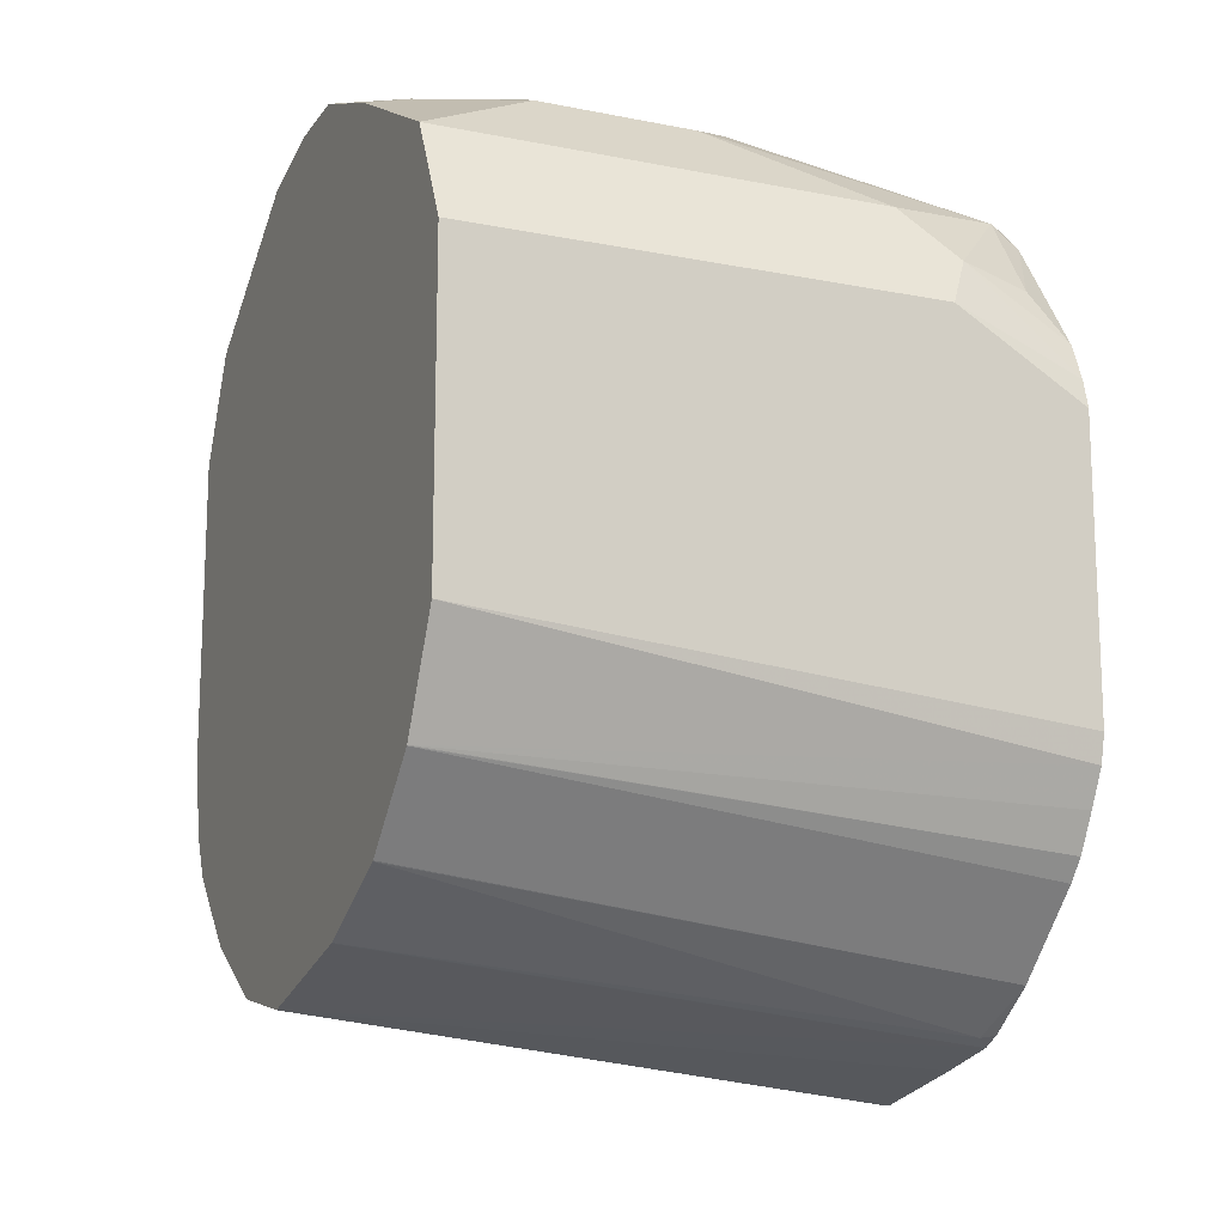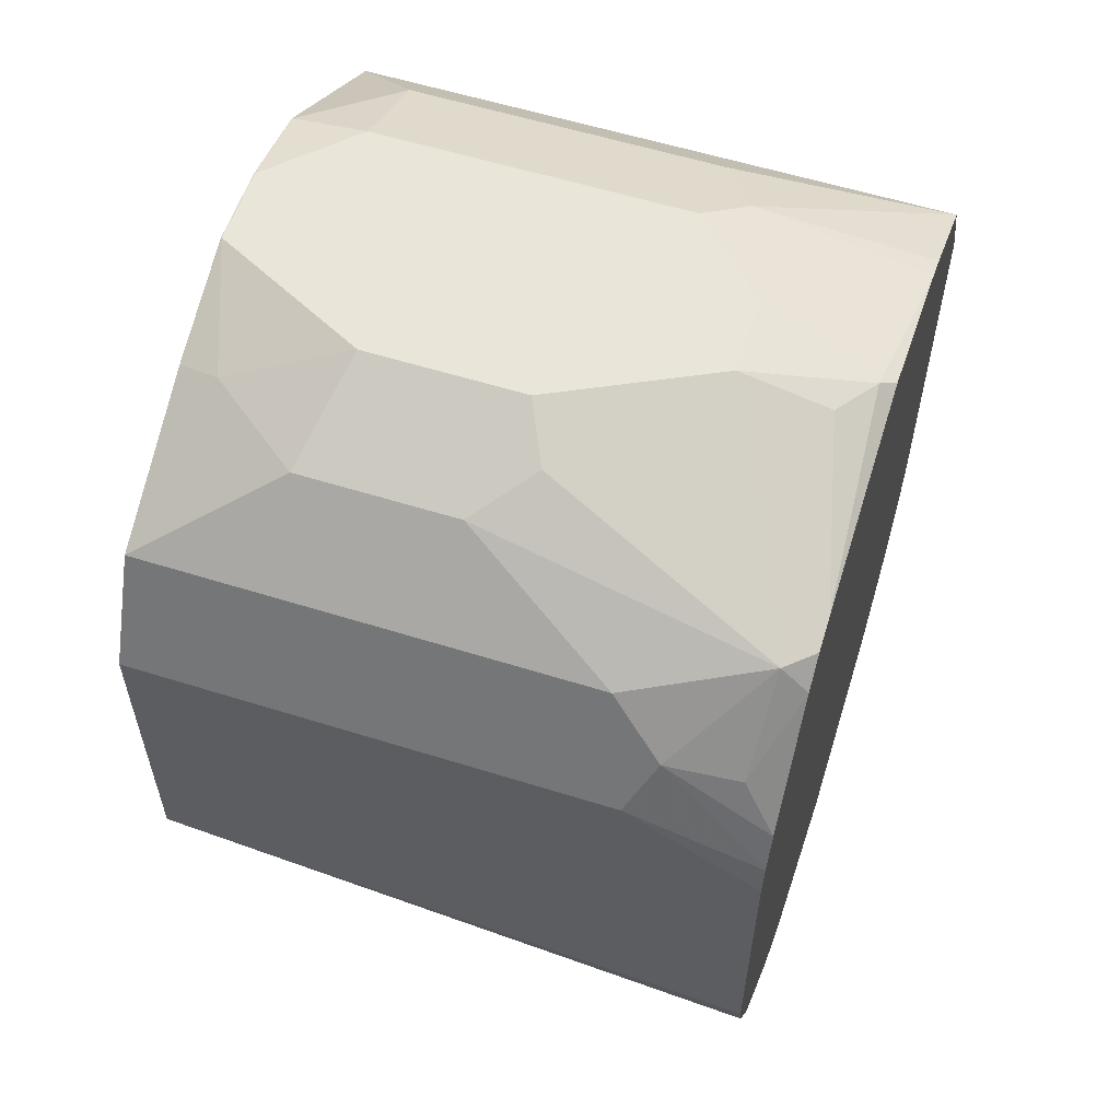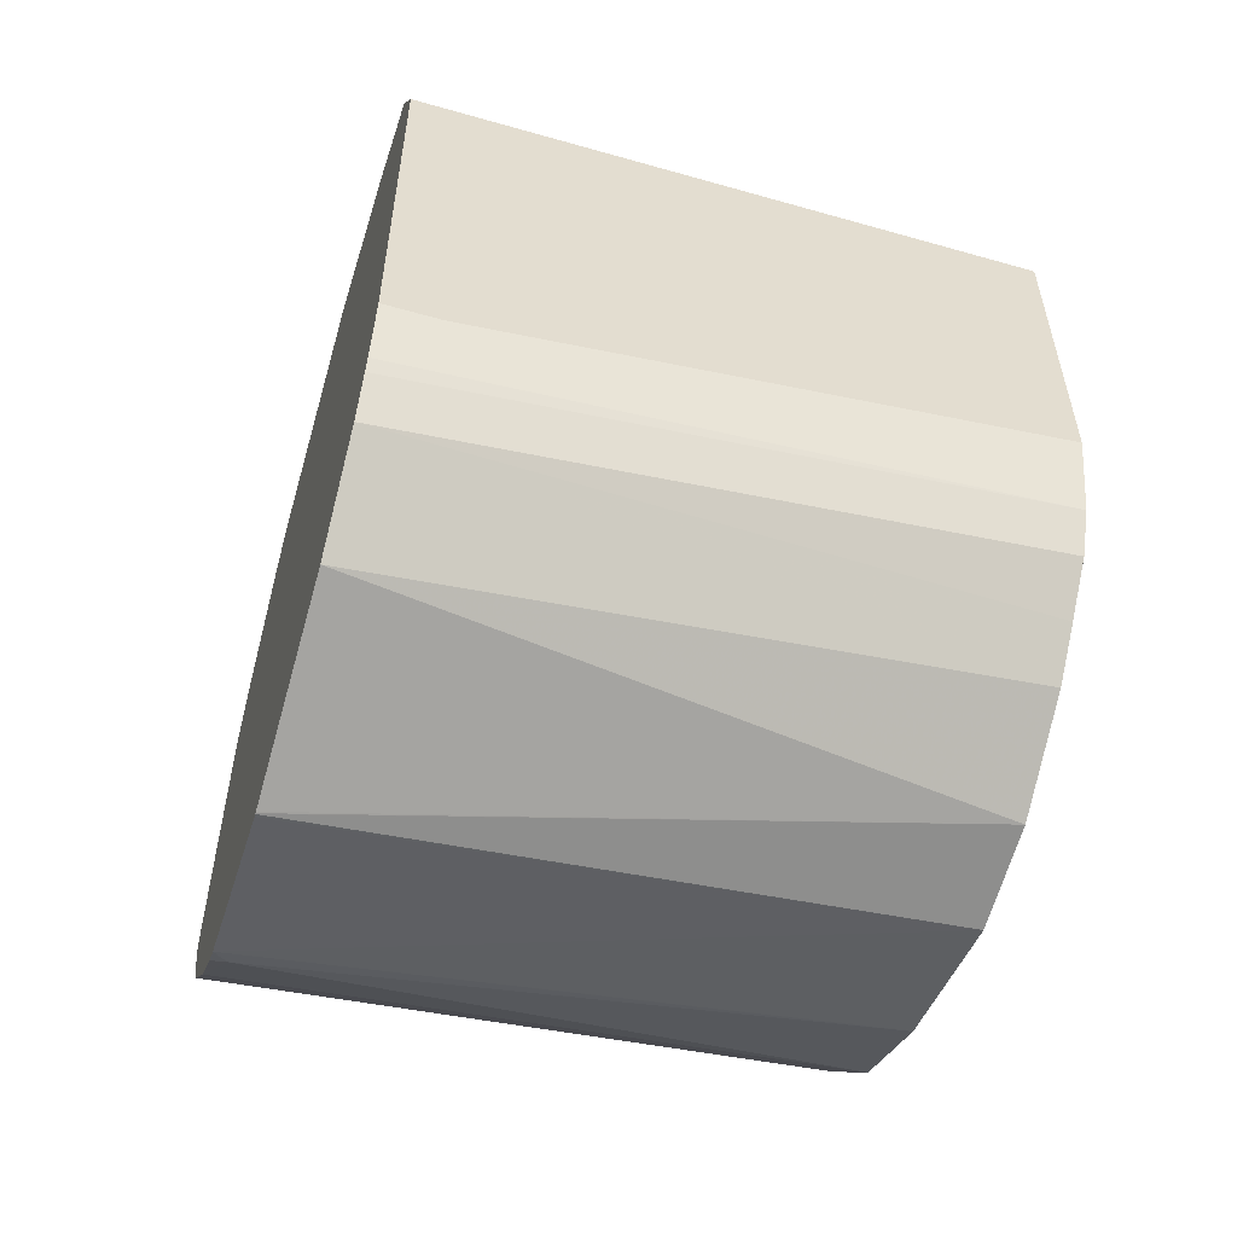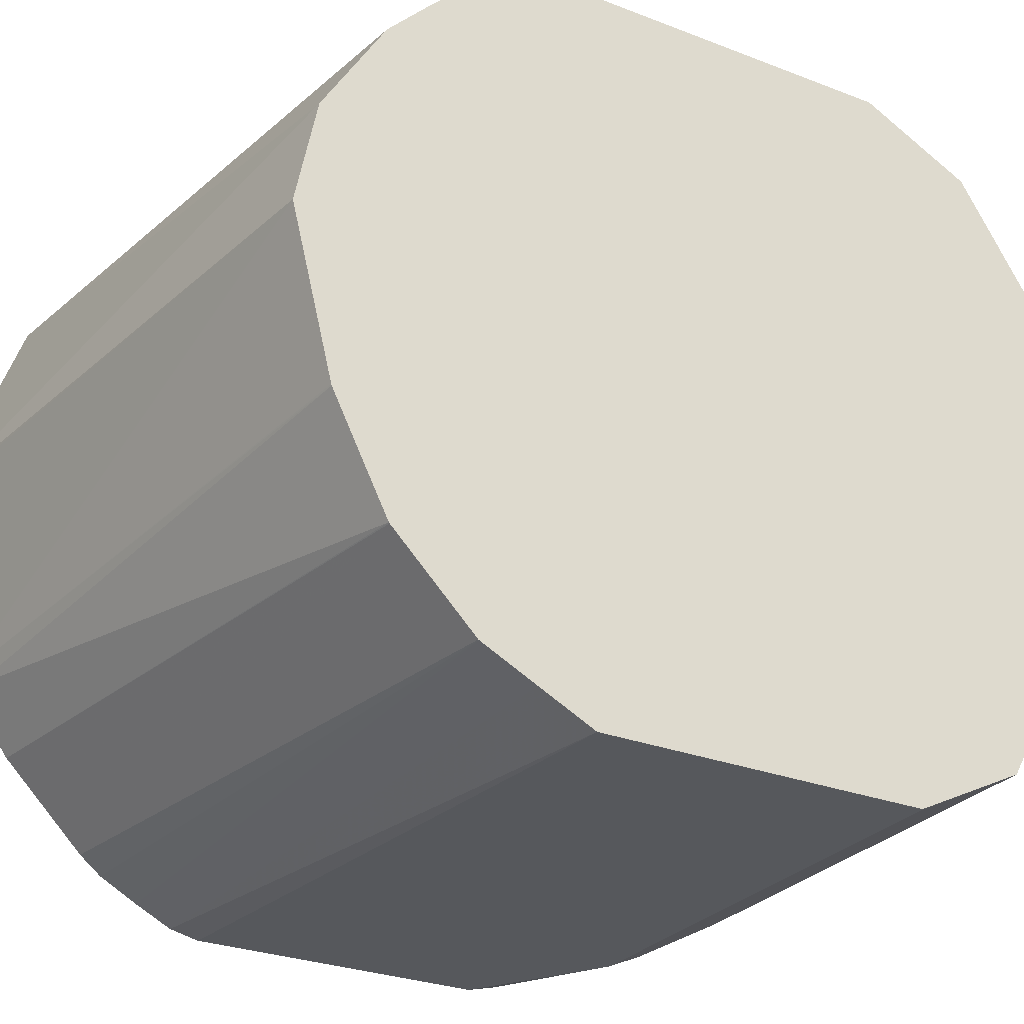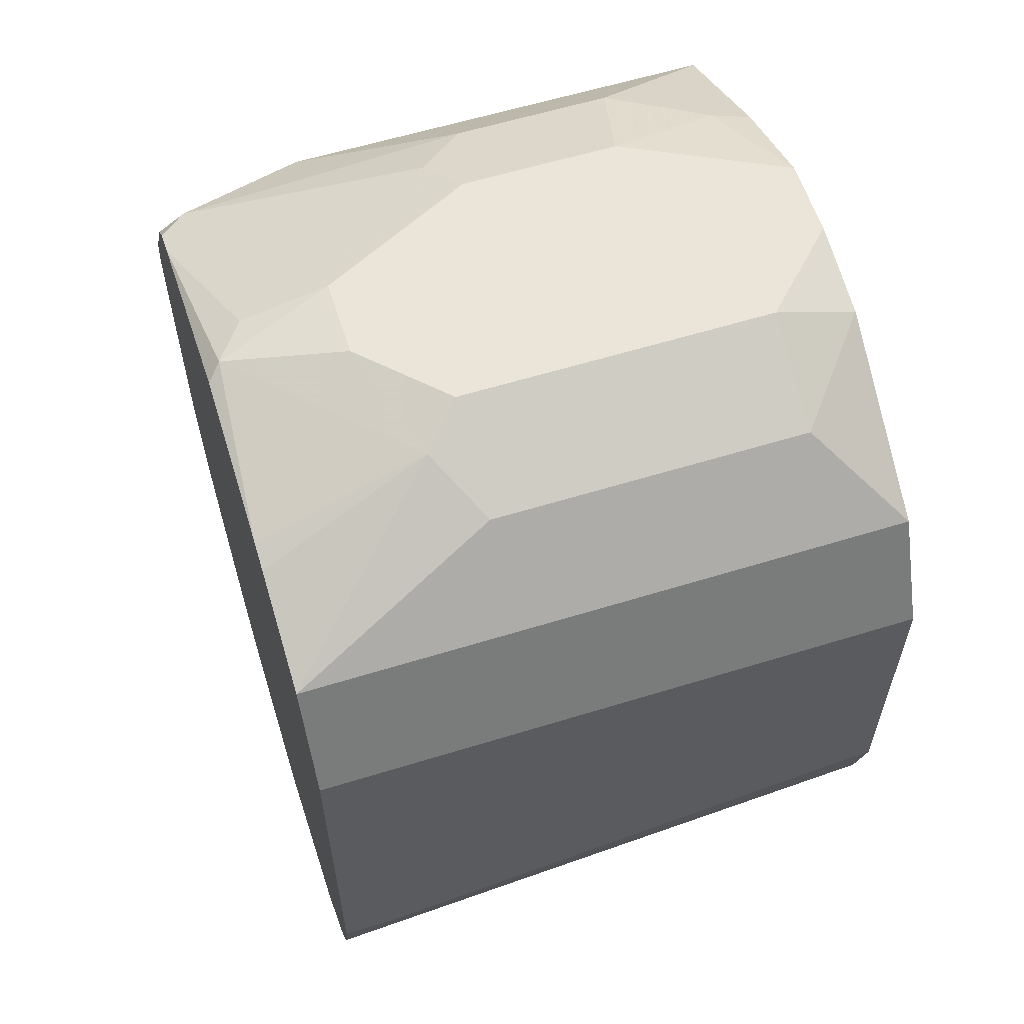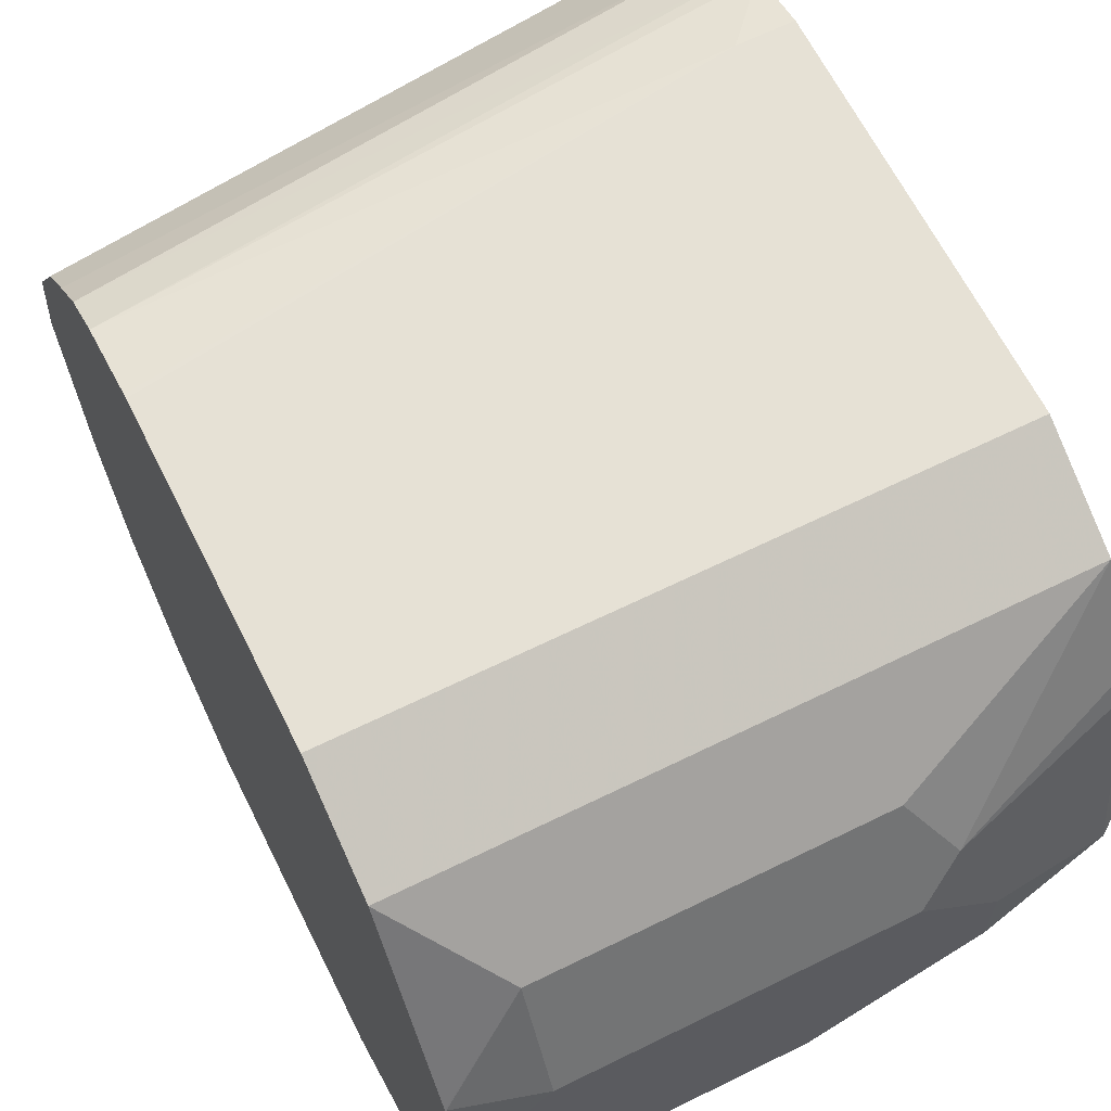
<metadata>
{"format":"obj","ext":"obj","renderer":"f3d","projection":"perspective","resolution":1024,"background":"white","views":[{"elev":-14.6,"azim":156.8,"up":"+Y"},{"elev":57.8,"azim":-162.0,"up":"+Y"},{"elev":-55.5,"azim":-16.7,"up":"+Y"},{"elev":-27.7,"azim":59.2,"up":"+Z"},{"elev":59.5,"azim":-17.6,"up":"+Y"},{"elev":64.4,"azim":153.6,"up":"+Z"}]}
</metadata>
<code>
v -0.08739 0.7097 0.0747
v -0.08739 0.6952 0.07107
v -0.07469 0.7097 0.0747
v -0.08739 0.803 0.0747
v -0.08739 0.692 0.06977
v 0.05625 0.7099 0.07013
v 0.05625 0.7134 0.071
v 0.05625 0.7272 0.07447
v 0.05625 0.7283 0.0747
v 0.05625 0.803 0.0747
v -0.08739 0.8279 0.06225
v 0.05625 0.7003 0.06536
v -0.08739 0.6822 0.06483
v 0.05625 0.8279 0.06225
v -0.03735 0.8466 0.04357
v -0.04668 0.8544 0.02801
v -0.08739 0.8362 0.04579
v 0.05625 0.6909 0.05613
v -0.08739 0.6635 0.04563
v 0.05625 0.6817 0.04668
v 0.05625 0.8543 0.02105
v 0.03735 0.8466 0.04357
v 0.03735 0.859 0.01866
v -0.03735 0.859 0.01866
v -0.08403 0.8544 -0.009338
v -0.08739 0.8426 0.03135
v -0.08739 0.8404 0.03734
v -0.08739 0.6475 0.0005009
v 0.05625 0.6675 0.02345
v 0.05625 0.8544 0.02074
v 0.05602 0.8544 0.021
v 0.05602 0.859 -9.14e-06
v -0.05602 0.859 -9.14e-06
v -0.08739 0.851 -0.009338
v -0.08739 0.8519 -0.005998
v -0.05602 0.859 -0.01867
v -0.07703 0.8544 -0.01867
v -0.08739 0.8376 -0.05601
v -0.08739 0.6474 0.0001883
v -0.08739 0.6473 -9.14e-06
v 0.05625 0.6629 -0.000223
v 0.05625 0.8589 0.000106
v 0.05602 0.859 -0.01867
v -0.01866 0.859 -0.03734
v -0.06225 0.8528 -0.03112
v -0.07469 0.8404 -0.05601
v -0.08092 0.8341 -0.06847
v -0.08739 0.8348 -0.06302
v -0.08739 0.6474 -0.0007166
v -0.08739 0.6511 -0.01867
v -0.08739 0.653 -0.02765
v -0.08739 0.6566 -0.04333
v 0.05625 0.6722 -0.03722
v 0.05625 0.8589 -0.01855
v 0.01866 0.859 -0.03734
v 0.05625 0.8588 -0.01888
v 0.05625 0.8478 -0.04478
v 0.04669 0.8497 -0.04668
v -0.02489 0.8528 -0.04979
v -0.01246 0.8466 -0.06225
v -0.04979 0.8279 -0.08092
v -0.06225 0.8155 -0.08714
v -0.07936 0.8124 -0.08403
v -0.08739 0.8287 -0.06914
v -0.08403 0.6583 -0.04668
v 0.05625 0.6723 -0.03757
v -0.08739 0.6589 -0.0478
v 0.02489 0.8466 -0.06225
v 0.05625 0.8279 -0.08092
v -0.05602 0.803 -0.09338
v -0.08739 0.7912 -0.09165
v -0.08739 0.8002 -0.08798
v -0.08739 0.6681 -0.06024
v 0.05625 0.6847 -0.0622
v 0.05625 0.6785 -0.04986
v 0.05625 0.8219 -0.08392
v 0.05602 0.803 -0.09338
v -0.08739 0.7844 -0.09338
v -0.08739 0.6868 -0.07891
v 0.05625 0.6849 -0.0624
v 0.05625 0.803 -0.09333
v 0.05625 0.7844 -0.09338
v -0.08739 0.7157 -0.09338
v -0.08739 0.6918 -0.08291
v 0.05625 0.7034 -0.08089
v 0.05625 0.7283 -0.09338
v -0.08739 0.7089 -0.09188
v -0.08739 0.7005 -0.08763
v 0.05625 0.7035 -0.08099
v 0.05625 0.7158 -0.08714
f 32 42 54
f 32 54 43
f 36 44 59
f 36 59 45
f 36 45 37
f 37 45 38
f 38 46 47
f 38 47 48
f 38 45 46
f 41 50 51
f 41 49 50
f 41 51 52
f 44 55 68
f 41 52 53
f 43 54 56
f 43 58 55
f 43 56 57
f 43 57 58
f 40 49 41
f 31 42 32
f 23 31 32
f 29 40 41
f 21 30 31
f 44 68 60
f 21 31 22
f 22 31 23
f 23 32 43
f 23 43 55
f 23 55 44
f 23 44 36
f 30 42 31
f 23 36 33
f 25 34 35
f 25 35 26
f 25 33 36
f 25 36 37
f 25 37 38
f 25 38 34
f 28 39 29
f 29 39 40
f 23 33 24
f 44 60 59
f 79 84 85
f 46 59 47
f 65 74 75
f 65 75 66
f 69 76 77
f 70 78 71
f 70 77 82
f 70 82 86
f 70 86 83
f 70 83 78
f 65 73 74
f 73 79 80
f 76 81 77
f 77 81 82
f 79 85 80
f 83 86 87
f 84 88 89
f 84 89 85
f 86 90 87
f 19 29 20
f 73 80 74
f 65 67 73
f 63 72 64
f 62 72 63
f 47 59 60
f 47 60 61
f 47 61 62
f 47 62 63
f 47 63 64
f 47 64 48
f 52 65 66
f 52 66 53
f 52 67 65
f 55 58 68
f 57 69 58
f 58 69 68
f 60 68 69
f 60 69 61
f 61 69 77
f 61 77 70
f 61 70 62
f 62 70 71
f 62 71 72
f 45 59 46
f 19 28 29
f 1 26 35
f 16 26 27
f 1 73 67
f 1 67 52
f 1 52 51
f 1 51 50
f 1 50 49
f 1 49 40
f 1 40 39
f 1 39 28
f 1 79 73
f 1 28 19
f 1 13 5
f 1 5 2
f 2 5 6
f 2 6 3
f 3 6 7
f 3 7 8
f 3 8 9
f 4 10 14
f 1 19 13
f 4 14 11
f 1 84 79
f 1 87 88
f 87 90 89
f 1 2 3
f 1 3 9
f 1 9 10
f 1 10 4
f 1 4 11
f 1 11 17
f 1 17 27
f 1 88 84
f 1 27 26
f 1 34 38
f 1 38 48
f 1 48 64
f 1 64 72
f 1 72 71
f 1 71 78
f 1 78 83
f 1 83 87
f 1 35 34
f 5 12 6
f 5 13 12
f 6 12 18
f 6 14 10
f 6 10 9
f 6 9 8
f 6 8 7
f 11 14 22
f 11 22 15
f 11 15 16
f 11 16 17
f 6 21 14
f 12 13 18
f 13 20 18
f 14 21 22
f 15 22 16
f 16 22 23
f 16 23 24
f 16 24 33
f 16 33 25
f 16 25 26
f 13 19 20
f 6 30 21
f 6 42 30
f 6 54 42
f 6 18 20
f 6 20 29
f 6 29 41
f 6 41 53
f 6 53 66
f 6 66 75
f 6 75 74
f 6 74 80
f 6 80 85
f 6 85 89
f 6 89 90
f 6 90 86
f 6 86 82
f 6 82 81
f 6 81 76
f 6 76 69
f 6 69 57
f 6 57 56
f 6 56 54
f 16 27 17
f 87 89 88

</code>
